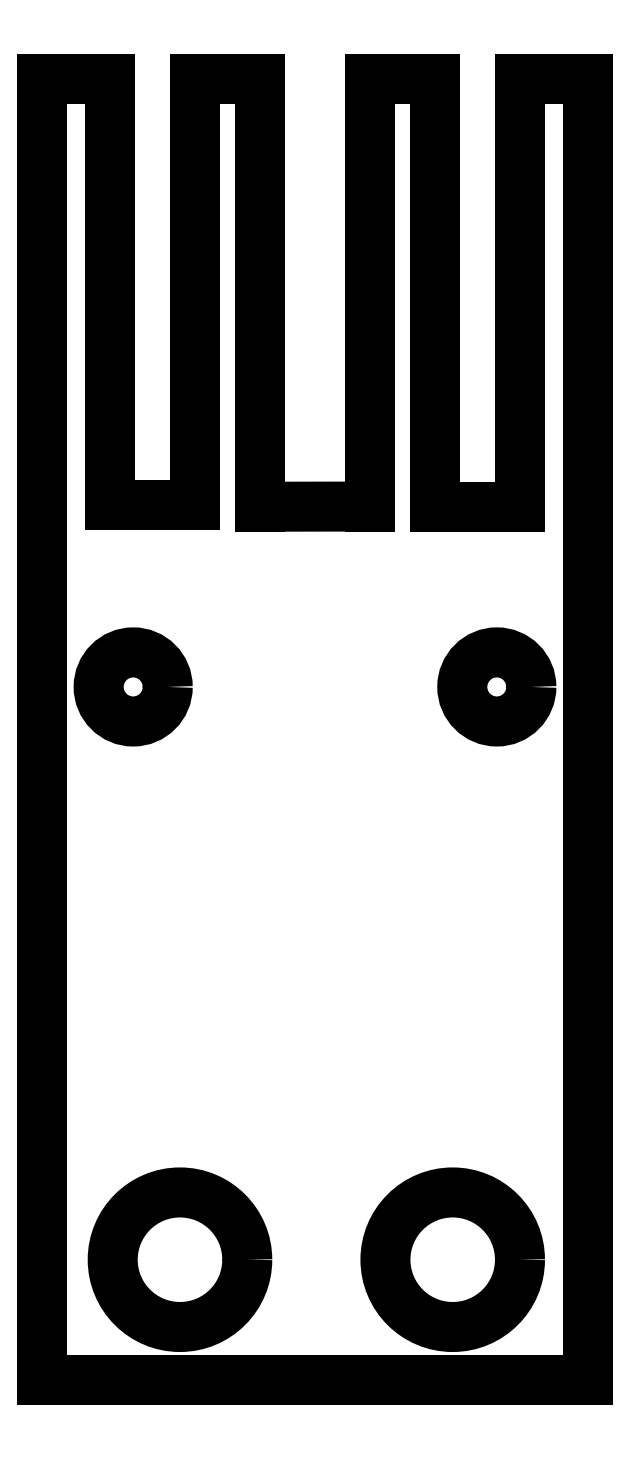
<metadata>
{"format":"dxf","ext":"dxf","renderer":"ezdxf+matplotlib","layout":"modelspace","background":"white","min_lineweight":24,"dpi":150}
</metadata>
<code>
0
SECTION
2
ENTITIES
0
LINE
8
0
10
24.85
20
-13.46
30
0
11
24.85
21
-104.3
31
0
0
LINE
8
0
10
-13.25
20
-104.3
30
0
11
-13.25
21
-13.46
31
0
0
LINE
8
0
10
-8.553
20
-43.2
30
0
11
-8.553
21
-13.46
31
0
0
LINE
8
0
10
20.15
20
-43.29
30
0
11
20.15
21
-13.46
31
0
0
LINE
8
0
10
9.608
20
-43.29
30
0
11
9.608
21
-13.46
31
0
0
LINE
8
0
10
-2.584
20
-43.2
30
0
11
-2.584
21
-13.46
31
0
0
LINE
8
0
10
14.18
20
-43.29
30
0
11
14.18
21
-13.46
31
0
0
LINE
8
0
10
14.18
20
-43.29
30
0
11
20.15
21
-43.29
31
0
0
LINE
8
0
10
-2.584
20
-43.2
30
0
11
-8.553
21
-43.2
31
0
0
CIRCLE
8
0
10
-6.902
20
-55.9
30
0
40
2.413
0
CIRCLE
8
0
10
18.5
20
-55.9
30
0
40
2.413
0
LINE
8
0
10
-13.25
20
-104.3
30
0
11
24.85
21
-104.3
31
0
0
LINE
8
0
10
1.988
20
-13.46
30
0
11
1.988
21
-43.31
31
0
0
LINE
8
0
10
1.988
20
-43.31
30
0
11
9.608
21
-43.29
31
0
0
LINE
8
0
10
9.608
20
-13.46
30
0
11
14.18
21
-13.46
31
0
0
LINE
8
0
10
20.15
20
-13.46
30
0
11
24.85
21
-13.46
31
0
0
LINE
8
0
10
-13.25
20
-13.46
30
0
11
-8.553
21
-13.46
31
0
0
LINE
8
0
10
-2.584
20
-13.46
30
0
11
1.988
21
-13.46
31
0
0
CIRCLE
8
0
10
15.42
20
-95.9
30
0
40
4.699
0
CIRCLE
8
0
10
-3.632
20
-95.9
30
0
40
4.699
0
ENDSEC
0
EOF

</code>
